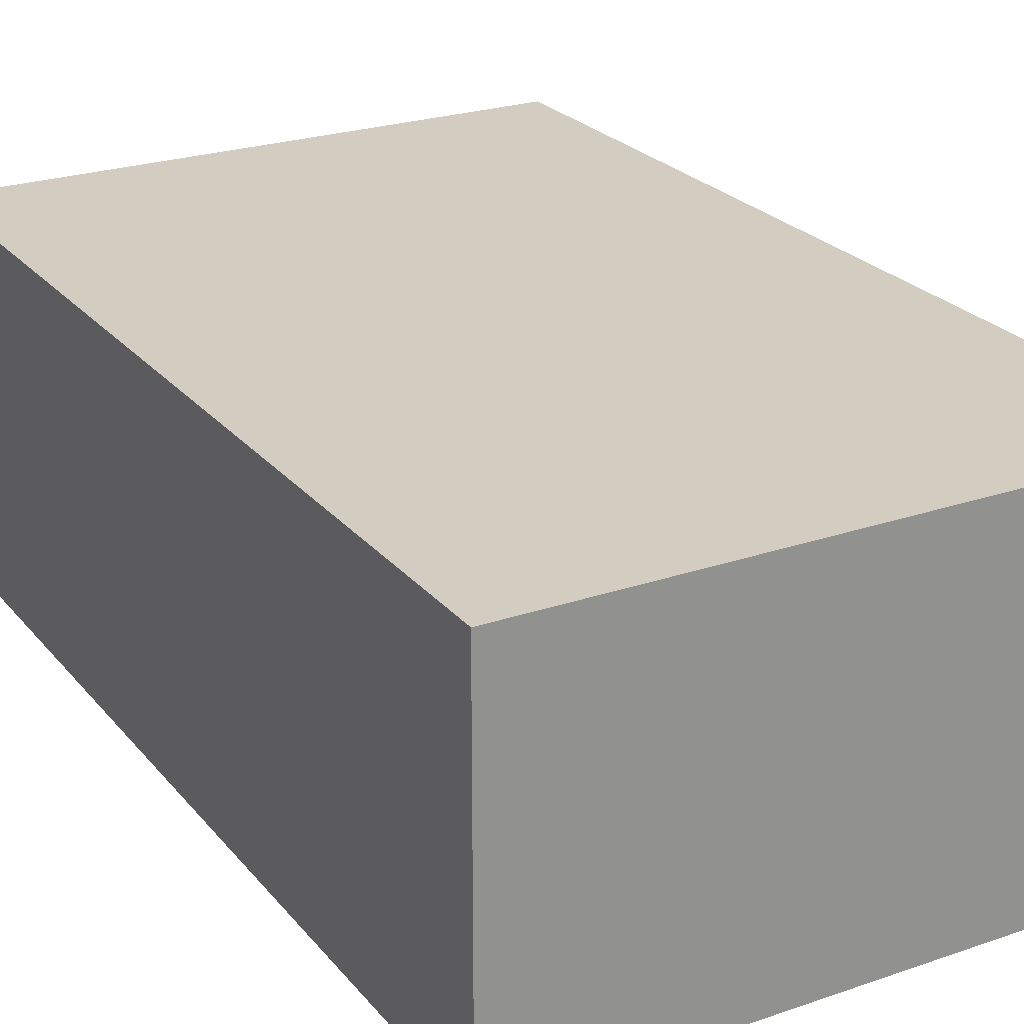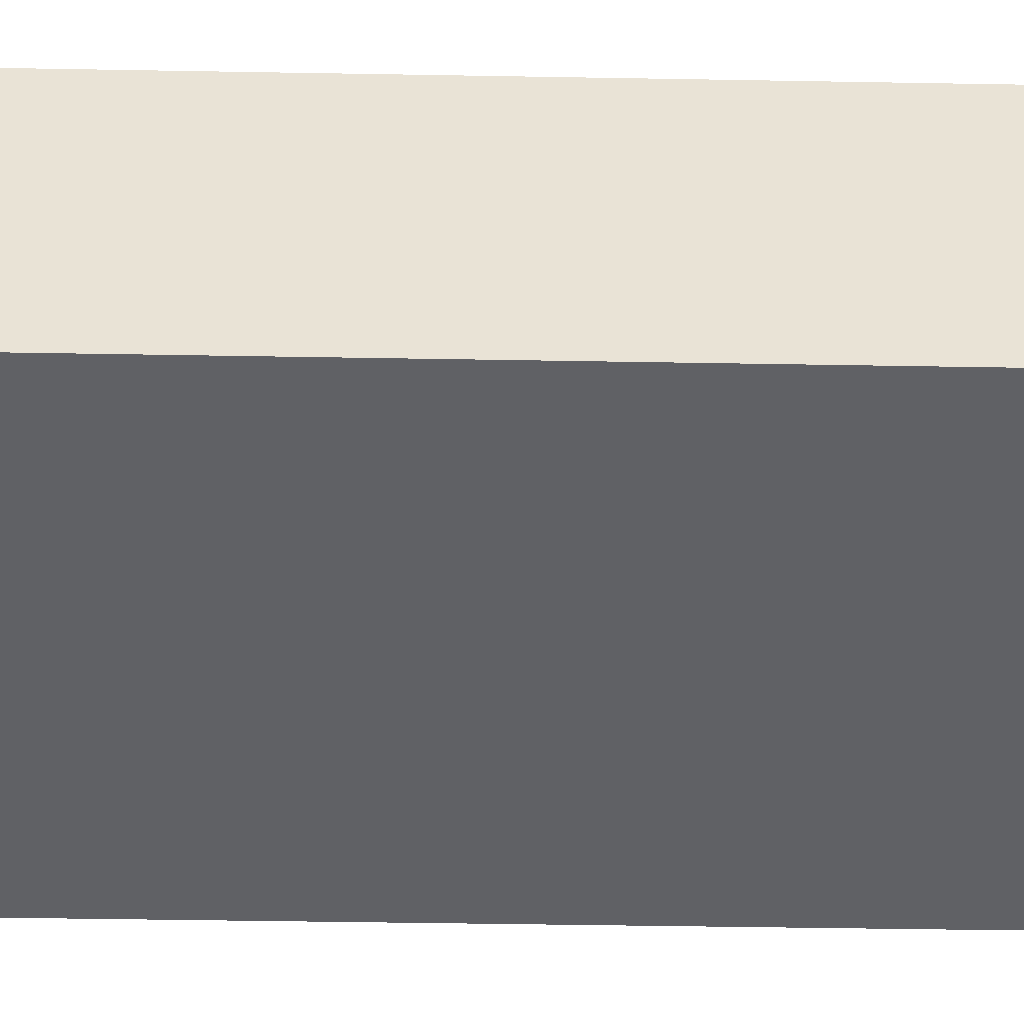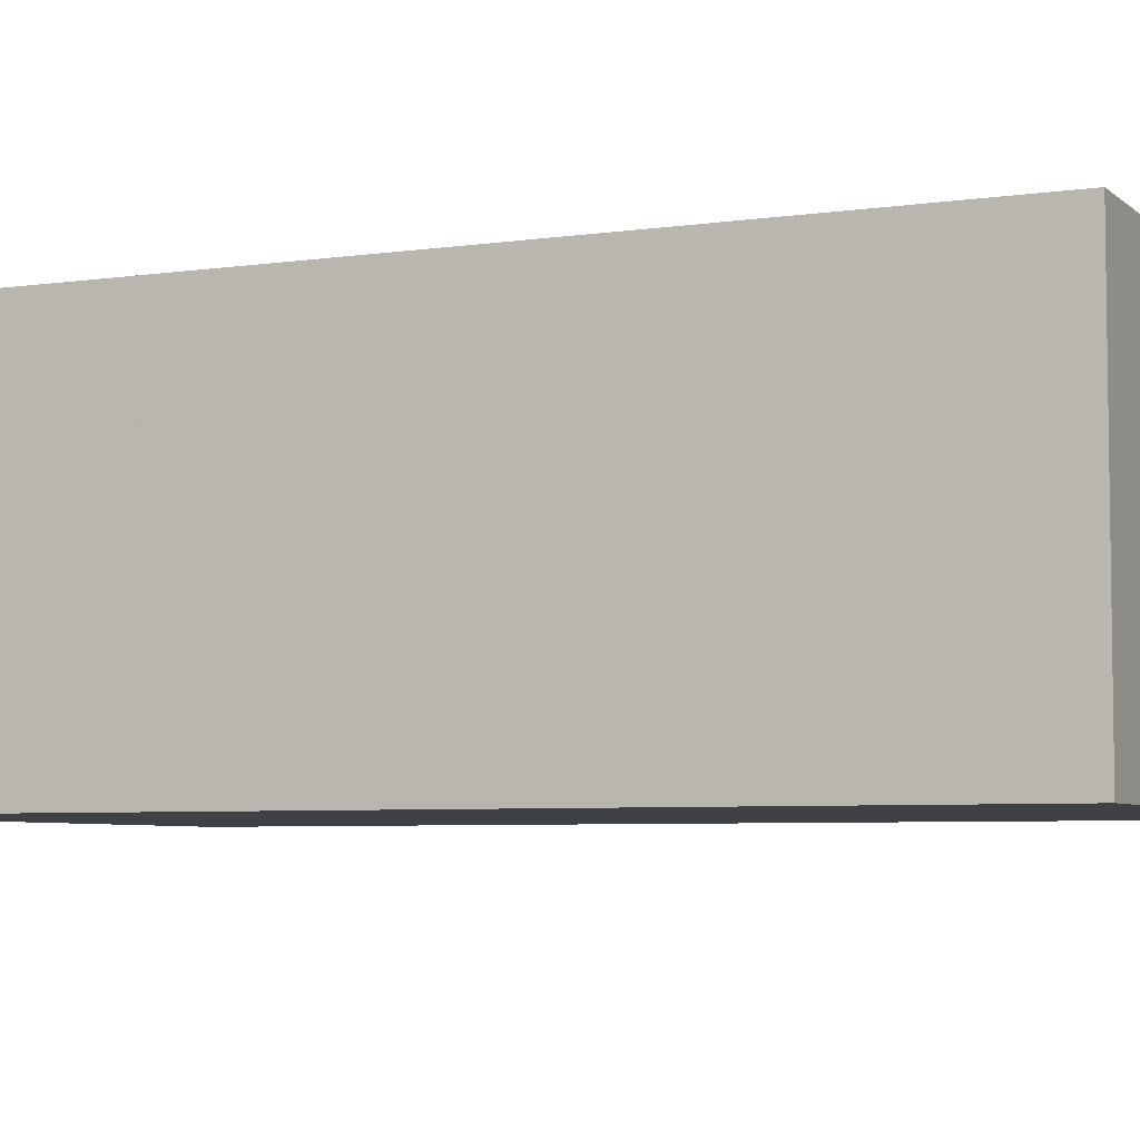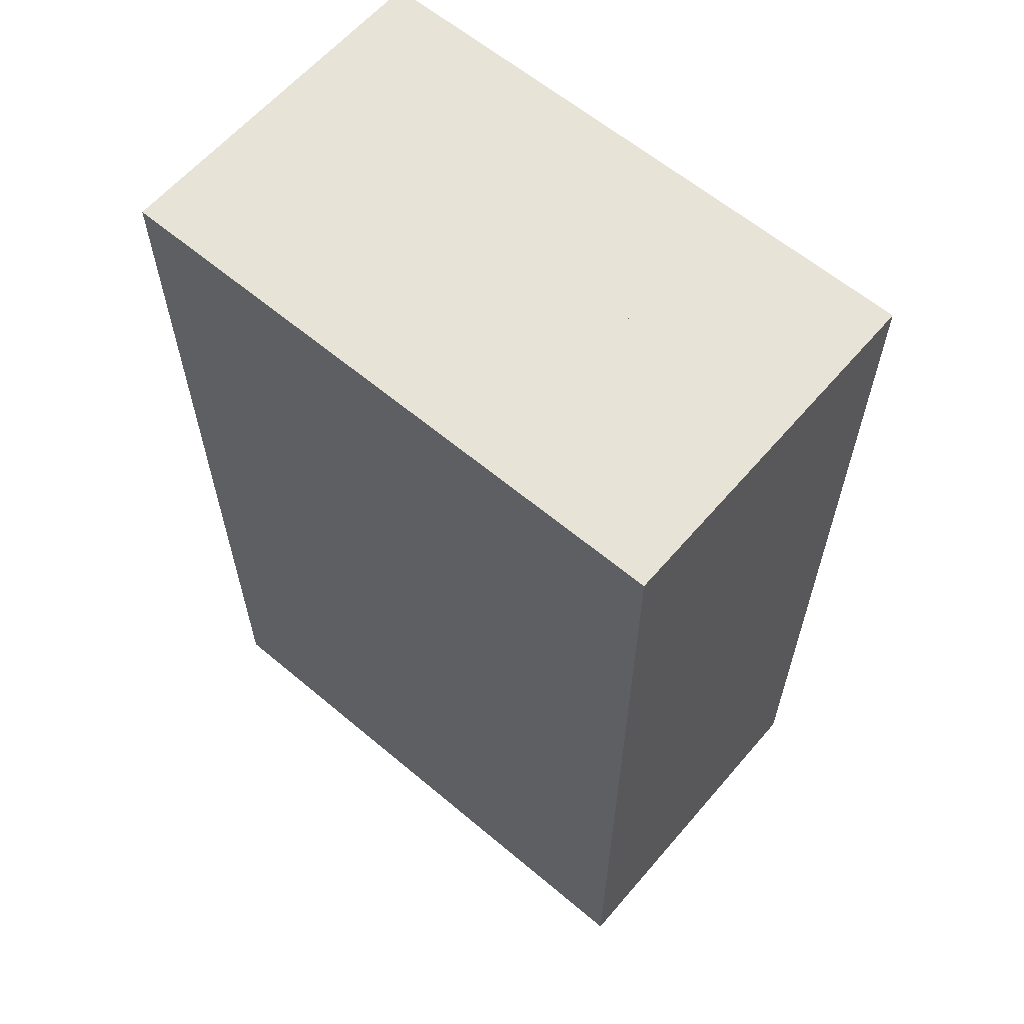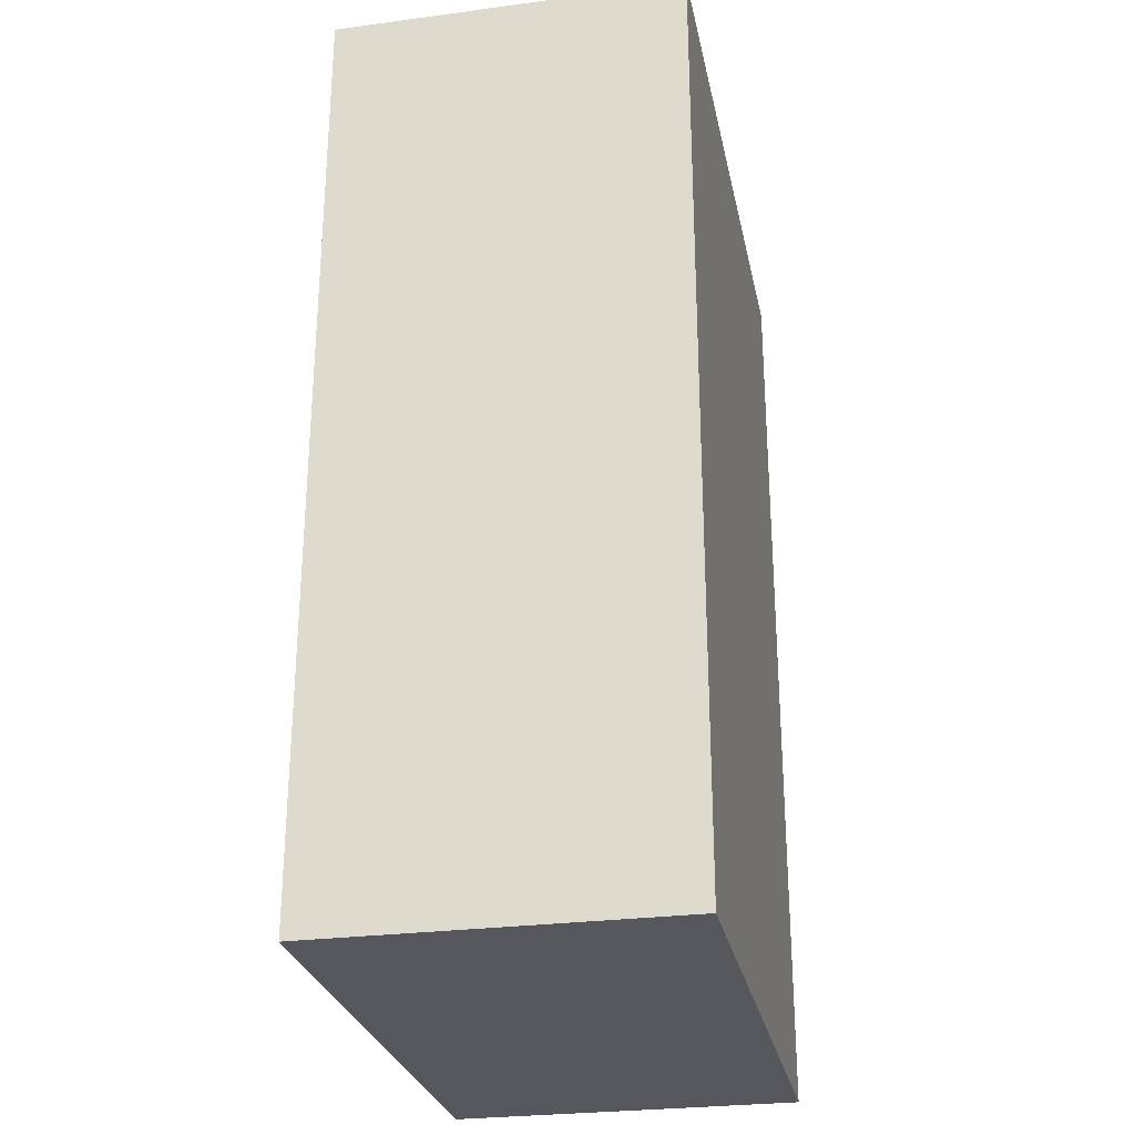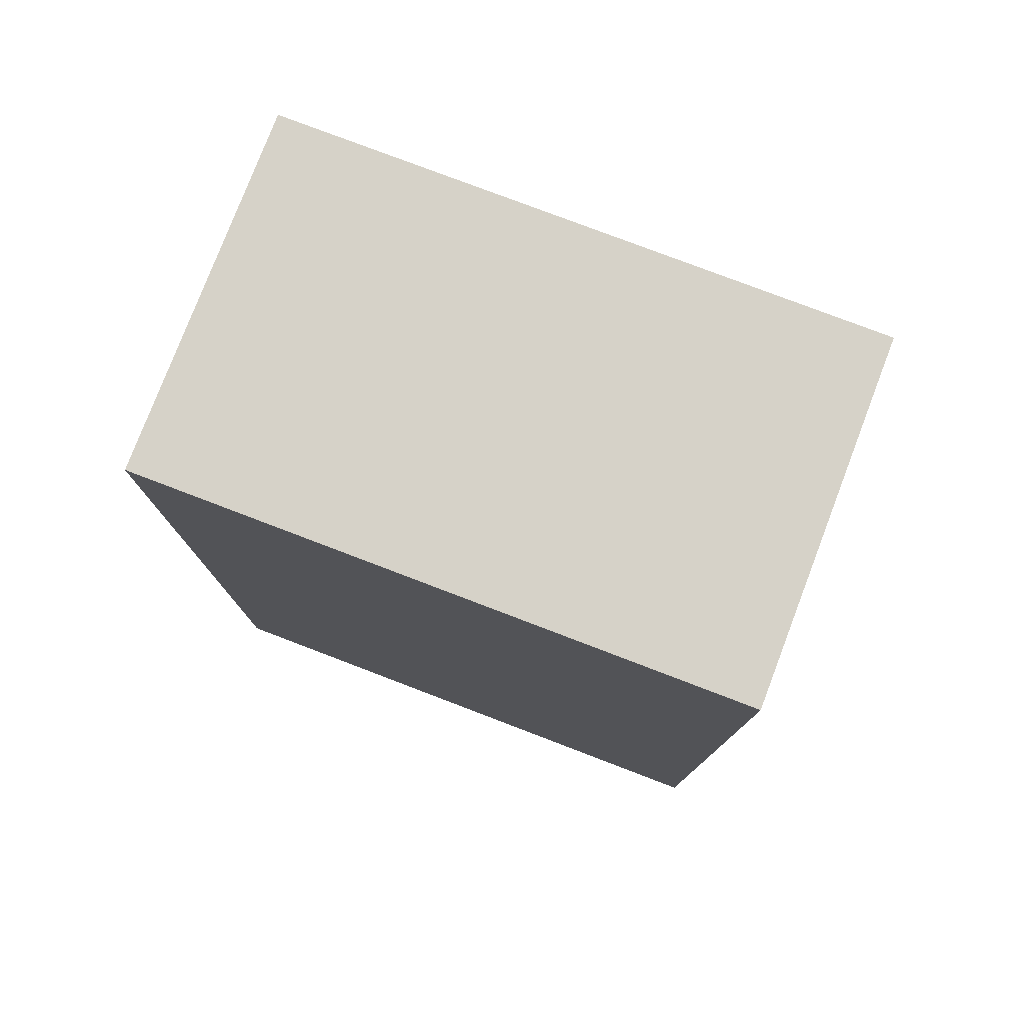
<metadata>
{"format":"obj","ext":"obj","renderer":"f3d","projection":"perspective","resolution":1024,"background":"white","views":[{"elev":24.4,"azim":-29.5,"up":"+Y"},{"elev":-48.5,"azim":88.9,"up":"+Y"},{"elev":-5.5,"azim":-65.6,"up":"+Y"},{"elev":61.5,"azim":-139.5,"up":"+Z"},{"elev":-27.6,"azim":-78.6,"up":"+Z"},{"elev":78.3,"azim":-159.1,"up":"+Z"}]}
</metadata>
<code>
g pb_Mesh406166
v 0 12 2
v 0 12 0
v 0 0 0
v 0 0 2
v 20 12 0
v 20 12 2
v 20 0 2
v 20 0 0
v 20 0 10
v 20 0 2
v 20 12 2
v 20 12 10
v 20 12 32
v 14 12 32
v 14 0 32
v 20 0 32
v 14 12 0
v 20 12 0
v 20 0 0
v 14 0 0
v 14 12 2
v 20 12 2
v 20 12 0
v 14 12 0
v 14 0 0
v 20 0 0
v 20 0 2
v 14 0 2
v 14 12 10
v 20 12 10
v 20 12 2
v 14 12 2
v 14 0 2
v 20 0 2
v 20 0 10
v 14 0 10
v 14 0 0
v 6 0 0
v 6 12 0
v 14 12 0
v 6 0 0
v 0 0 0
v 0 12 0
v 6 12 0
v 0 12 0
v 0 12 2
v 6 12 2
v 6 12 0
v 6 12 2
v 14 12 2
v 14 12 0
v 6 12 0
v 0 0 0
v 6 0 0
v 6 0 2
v 0 0 2
v 6 0 0
v 14 0 0
v 14 0 2
v 6 0 2
v 0 12 2
v 0 12 10
v 6 12 10
v 6 12 2
v 6 12 10
v 14 12 10
v 14 12 2
v 6 12 2
v 0 0 2
v 6 0 2
v 6 0 10
v 0 0 10
v 6 0 2
v 14 0 2
v 14 0 10
v 6 0 10
v 20 0 14
v 20 0 10
v 20 12 10
v 20 12 14
v 14 12 10
v 14 12 14
v 20 12 14
v 20 12 10
v 14 0 10
v 20 0 10
v 20 0 14
v 14 0 14
v 0 12 10
v 0 12 14
v 6 12 14
v 6 12 10
v 6 12 10
v 6 12 14
v 14 12 14
v 14 12 10
v 0 0 10
v 6 0 10
v 6 0 14
v 0 0 14
v 6 0 10
v 14 0 10
v 14 0 14
v 6 0 14
v 20 0 22
v 20 0 18
v 20 12 18
v 20 12 22
v 20 0 18
v 20 0 14
v 20 12 14
v 20 12 18
v 14 12 14
v 14 12 18
v 20 12 18
v 20 12 14
v 14 12 18
v 14 12 22
v 20 12 22
v 20 12 18
v 14 0 14
v 20 0 14
v 20 0 18
v 14 0 18
v 20 0 18
v 20 0 22
v 14 0 22
v 14 0 18
v 0 12 14
v 0 12 18
v 6 12 18
v 6 12 14
v 0 12 18
v 0 12 22
v 6 12 22
v 6 12 18
v 6 12 14
v 6 12 18
v 14 12 18
v 14 12 14
v 6 12 18
v 6 12 22
v 14 12 22
v 14 12 18
v 0 0 14
v 6 0 14
v 6 0 18
v 0 0 18
v 6 0 18
v 6 0 22
v 0 0 22
v 0 0 18
v 6 0 14
v 14 0 14
v 14 0 18
v 6 0 18
v 14 0 18
v 14 0 22
v 6 0 22
v 6 0 18
v 6 8 32
v 6 12 32
v 0 12 32
v 0 8 32
v 0 8 14
v 0 12 14
v 0 12 10
v 0 8 10
v 0 8 22
v 0 12 22
v 0 12 18
v 0 8 18
v 0 8 18
v 0 12 18
v 0 12 14
v 0 8 14
v 6 0 32
v 6 4 32
v 0 4 32
v 0 0 32
v 6 4 32
v 6 8 32
v 0 8 32
v 0 4 32
v 0 0 14
v 0 4 14
v 0 4 10
v 0 0 10
v 0 0 22
v 0 4 22
v 0 4 18
v 0 0 18
v 0 0 18
v 0 4 18
v 0 4 14
v 0 0 14
v 0 4 18
v 0 8 18
v 0 8 14
v 0 4 14
v 20 0 26
v 20 0 22
v 20 12 22
v 20 12 26
v 14 12 22
v 14 12 26
v 20 12 26
v 20 12 22
v 14 0 22
v 20 0 22
v 20 0 26
v 14 0 26
v 0 12 22
v 0 12 26
v 6 12 26
v 6 12 22
v 6 12 22
v 6 12 26
v 14 12 26
v 14 12 22
v 0 0 22
v 6 0 22
v 6 0 26
v 0 0 26
v 6 0 22
v 14 0 22
v 14 0 26
v 6 0 26
v 0 12 26
v 0 12 22
v 0 8 22
v 0 8 26
v 0 4 26
v 0 4 22
v 0 0 22
v 0 0 26
v 0 8 26
v 0 8 22
v 0 4 22
v 0 4 26
v 20 0 32
v 20 0 30
v 20 12 30
v 20 12 32
v 20 0 30
v 20 0 26
v 20 12 26
v 20 12 30
v 14 12 26
v 14 12 30
v 20 12 30
v 20 12 26
v 14 12 30
v 14 12 32
v 20 12 32
v 20 12 30
v 14 0 26
v 20 0 26
v 20 0 30
v 14 0 30
v 20 0 30
v 20 0 32
v 14 0 32
v 14 0 30
v 0 12 26
v 0 12 30
v 6 12 30
v 6 12 26
v 0 12 30
v 0 12 32
v 6 12 32
v 6 12 30
v 6 12 26
v 6 12 30
v 14 12 30
v 14 12 26
v 6 12 30
v 6 12 32
v 14 12 32
v 14 12 30
v 0 0 26
v 6 0 26
v 6 0 30
v 0 0 30
v 6 0 30
v 6 0 32
v 0 0 32
v 0 0 30
v 6 0 26
v 14 0 26
v 14 0 30
v 6 0 30
v 14 0 30
v 14 0 32
v 6 0 32
v 6 0 30
v 0 8 32
v 0 12 32
v 0 12 30
v 0 8 30
v 0 12 30
v 0 12 26
v 0 8 26
v 0 8 30
v 0 0 32
v 0 4 32
v 0 4 30
v 0 0 30
v 0 4 30
v 0 4 26
v 0 0 26
v 0 0 30
v 0 4 32
v 0 8 32
v 0 8 30
v 0 4 30
v 0 4 30
v 0 4 26
v 0 8 30
v 0 8 26
v 0 4 22
v 0 4 18
v 0 8 22
v 0 8 18
v 0 4 14
v 0 4 10
v 0 8 14
v 0 8 10
v 0 0 10
v 0 0 2
v 0 12 10
v 0 12 2
v 14 0 32
v 6 0 32
v 14 12 32
v 6 12 32
g pb_Mesh406166_0
f 1 4 2
f 4 3 2
f 5 8 7
f 5 7 6
f 11 10 9
f 11 9 12
f 13 16 14
f 16 15 14
f 17 20 19
f 17 19 18
f 21 24 22
f 24 23 22
f 27 26 25
f 27 25 28
f 29 32 30
f 32 31 30
f 35 34 33
f 35 33 36
f 39 38 37
f 39 37 40
f 43 42 41
f 43 41 44
f 46 45 47
f 45 48 47
f 49 52 50
f 52 51 50
f 55 54 53
f 55 53 56
f 59 58 57
f 59 57 60
f 62 61 63
f 61 64 63
f 65 68 66
f 68 67 66
f 71 70 69
f 71 69 72
f 75 74 73
f 75 73 76
f 79 78 77
f 79 77 80
f 82 81 83
f 81 84 83
f 87 86 85
f 87 85 88
f 90 89 91
f 89 92 91
f 94 93 95
f 93 96 95
f 99 98 97
f 99 97 100
f 103 102 101
f 103 101 104
f 107 106 105
f 107 105 108
f 111 110 109
f 111 109 112
f 114 113 115
f 113 116 115
f 118 117 119
f 117 120 119
f 123 122 121
f 123 121 124
f 126 125 128
f 126 128 127
f 130 129 131
f 129 132 131
f 134 133 135
f 133 136 135
f 138 137 139
f 137 140 139
f 142 141 143
f 141 144 143
f 147 146 145
f 147 145 148
f 150 149 152
f 150 152 151
f 155 154 153
f 155 153 156
f 158 157 160
f 158 160 159
f 162 161 163
f 161 164 163
f 166 165 167
f 165 168 167
f 170 169 171
f 169 172 171
f 174 173 175
f 173 176 175
f 178 177 179
f 177 180 179
f 182 181 183
f 181 184 183
f 186 185 187
f 185 188 187
f 190 189 191
f 189 192 191
f 194 193 195
f 193 196 195
f 198 197 199
f 197 200 199
f 203 202 201
f 203 201 204
f 206 205 207
f 205 208 207
f 211 210 209
f 211 209 212
f 214 213 215
f 213 216 215
f 218 217 219
f 217 220 219
f 223 222 221
f 223 221 224
f 227 226 225
f 227 225 228
f 229 232 230
f 232 231 230
f 233 236 234
f 236 235 234
f 237 240 238
f 240 239 238
f 243 242 241
f 243 241 244
f 247 246 245
f 247 245 248
f 250 249 251
f 249 252 251
f 254 253 255
f 253 256 255
f 259 258 257
f 259 257 260
f 262 261 264
f 262 264 263
f 266 265 267
f 265 268 267
f 270 269 271
f 269 272 271
f 274 273 275
f 273 276 275
f 278 277 279
f 277 280 279
f 283 282 281
f 283 281 284
f 286 285 288
f 286 288 287
f 291 290 289
f 291 289 292
f 294 293 296
f 294 296 295
f 298 297 299
f 297 300 299
f 301 304 302
f 304 303 302
f 306 305 307
f 305 308 307
f 309 312 310
f 312 311 310
f 314 313 315
f 313 316 315
f 317 318 319
f 318 320 319
f 321 322 323
f 322 324 323
f 325 326 327
f 326 328 327
f 329 330 331
f 330 332 331
f 333 334 335
f 334 336 335
g pb_Mesh406166_1

</code>
